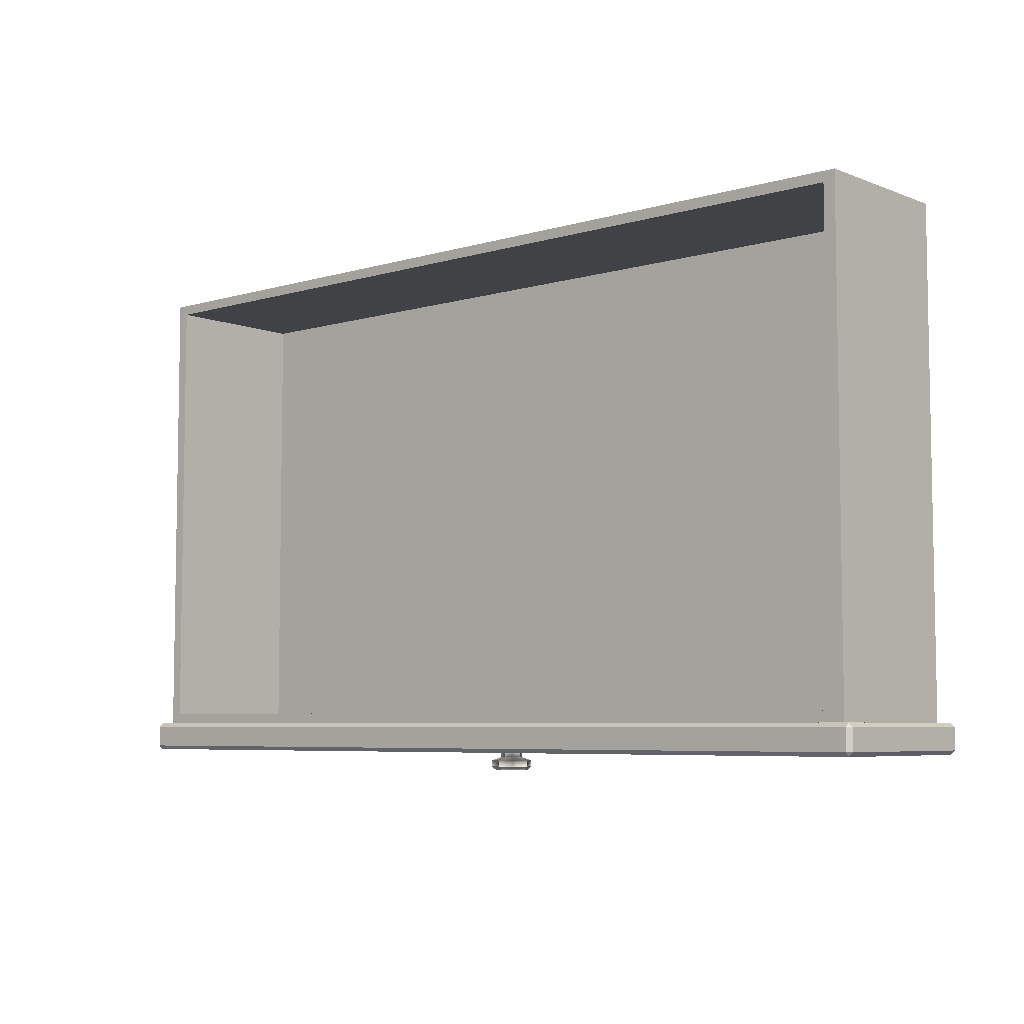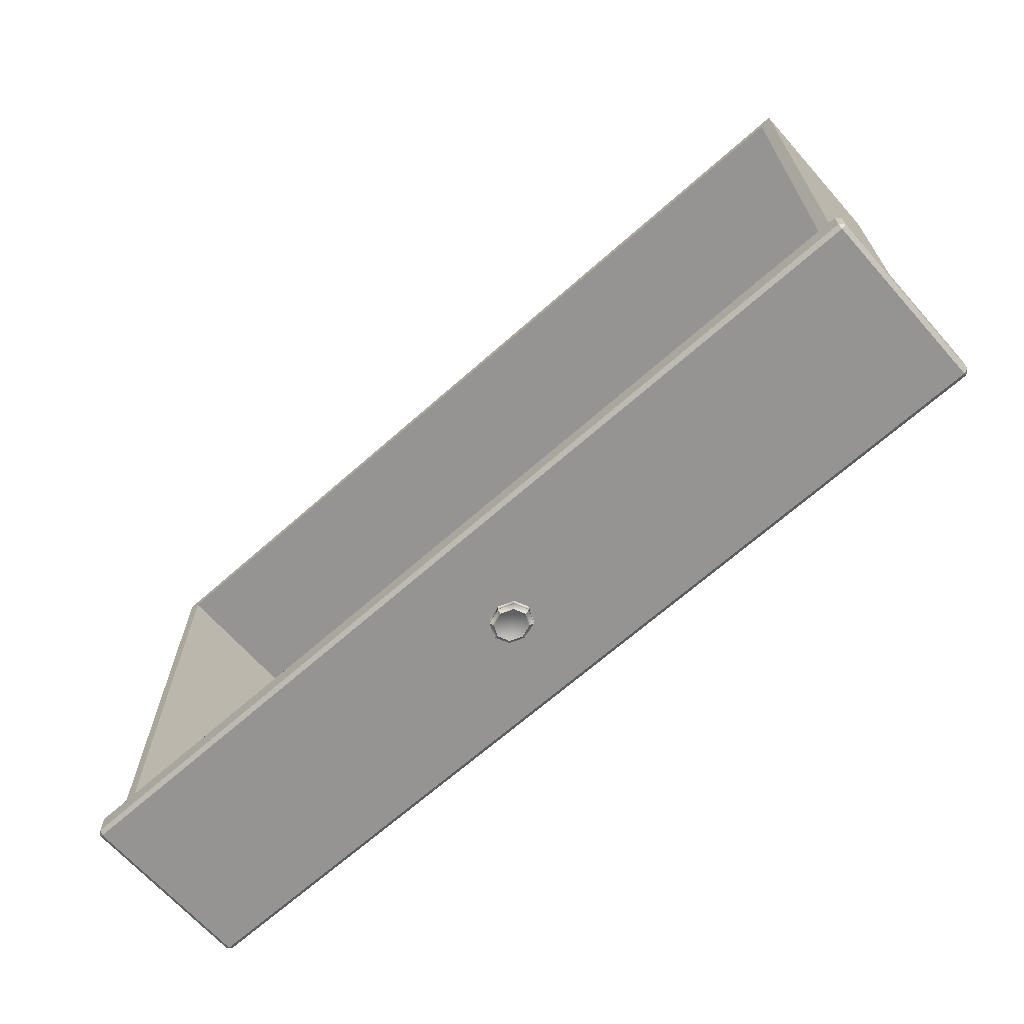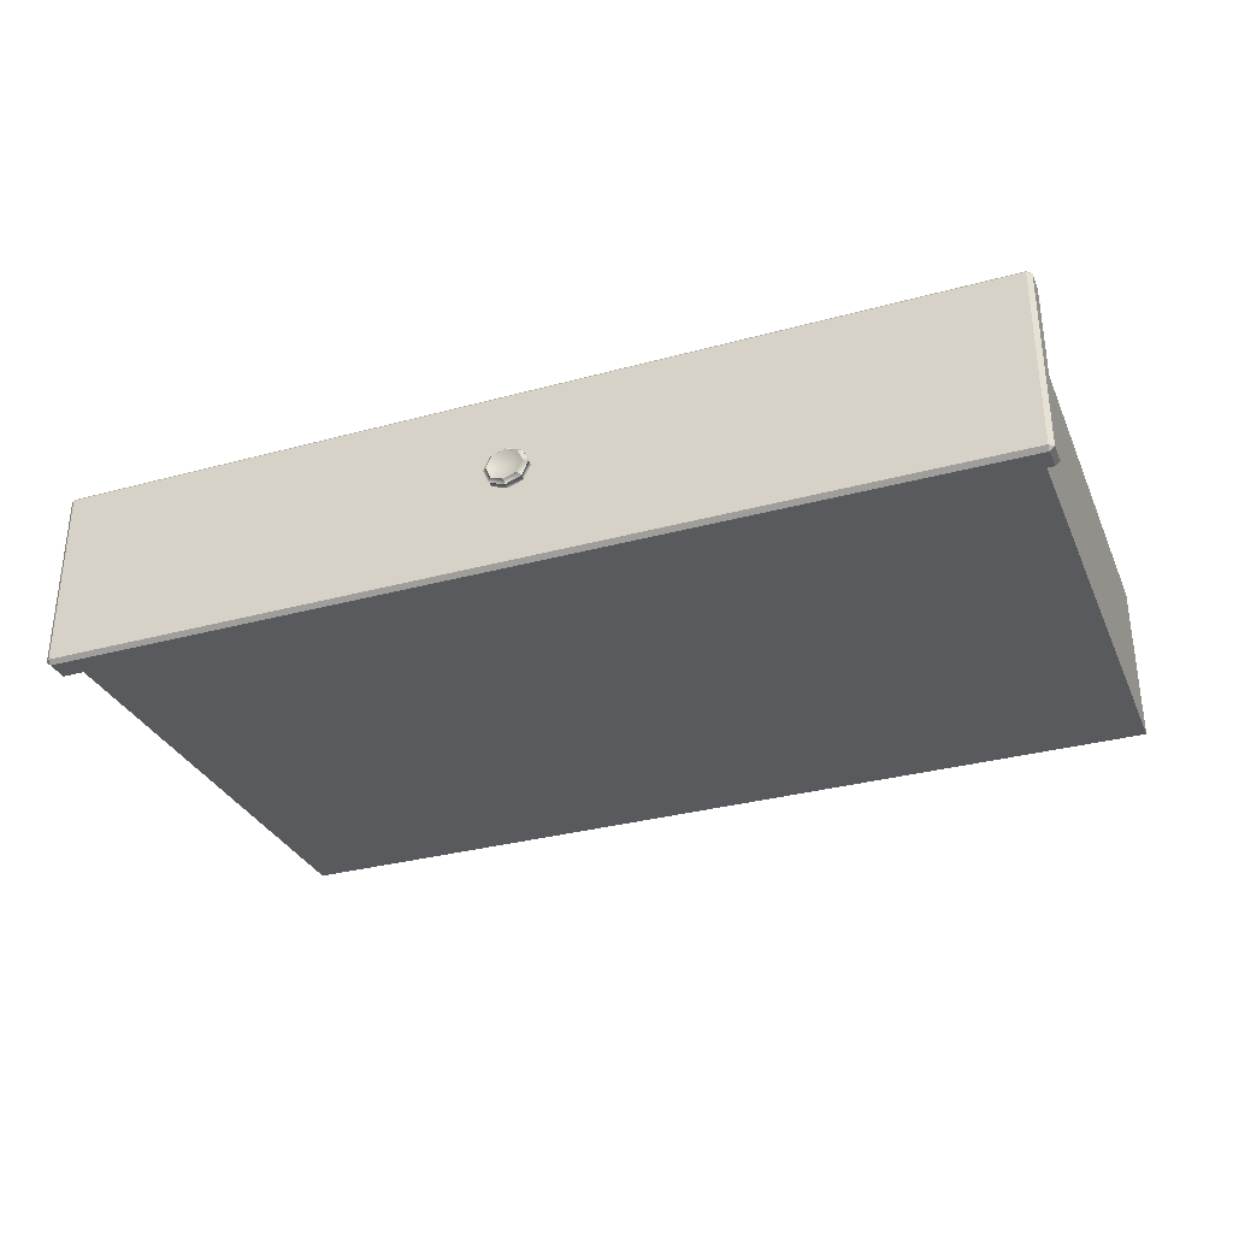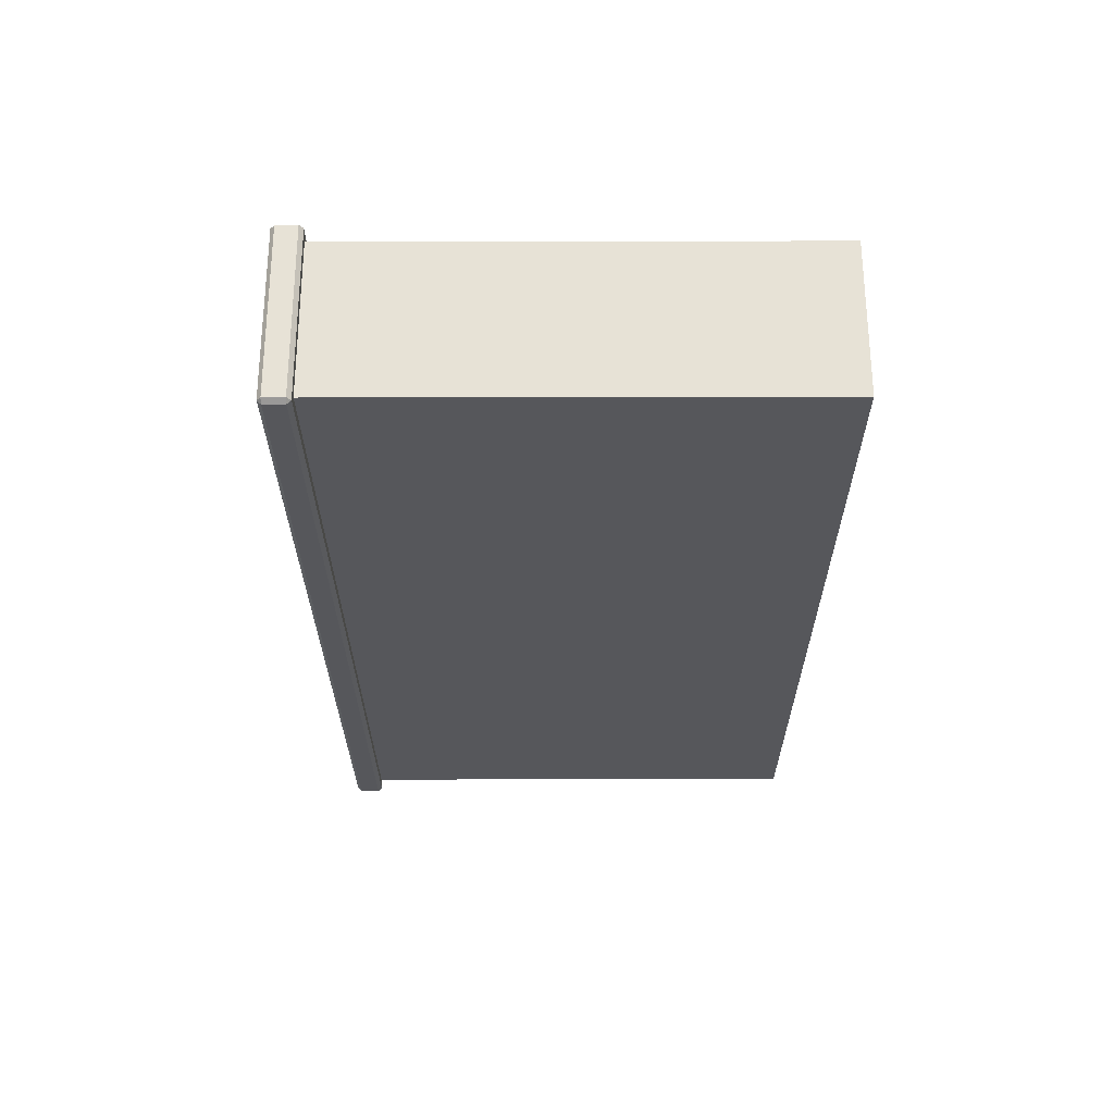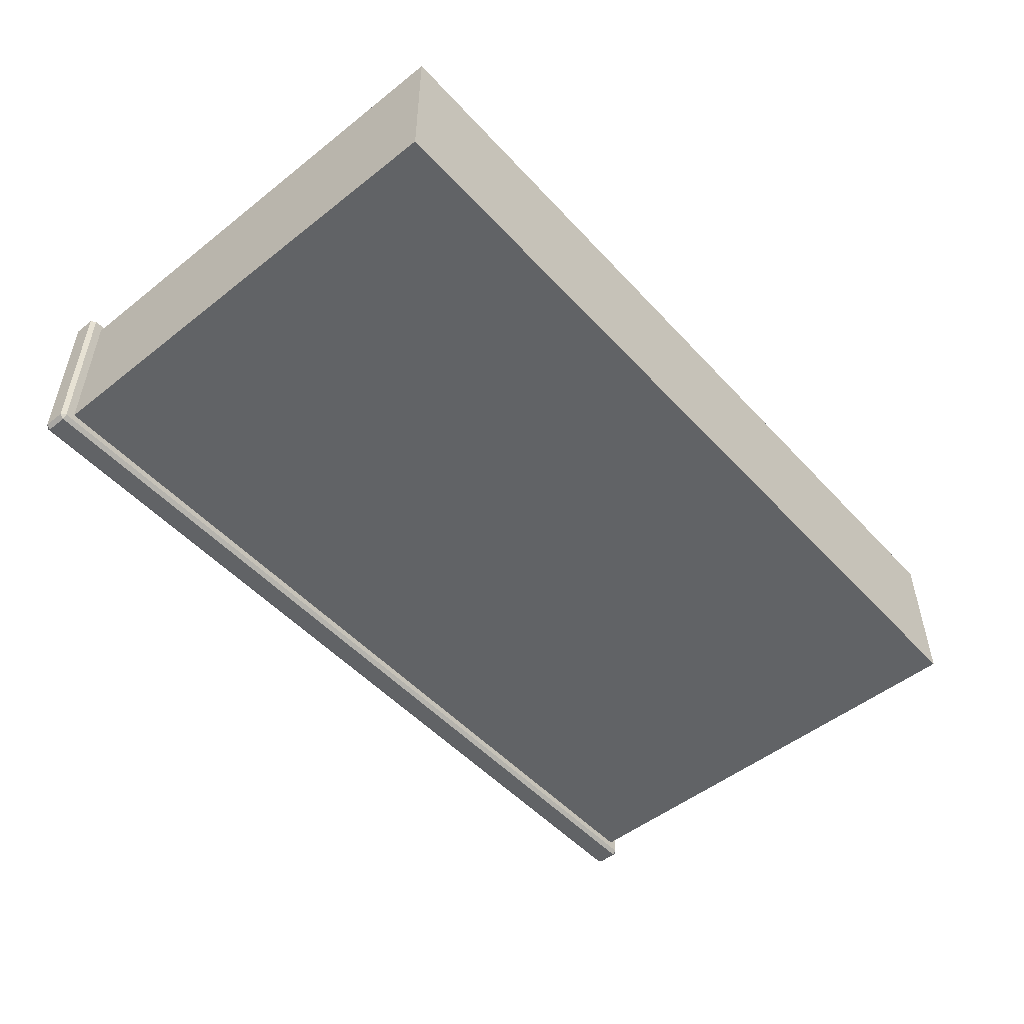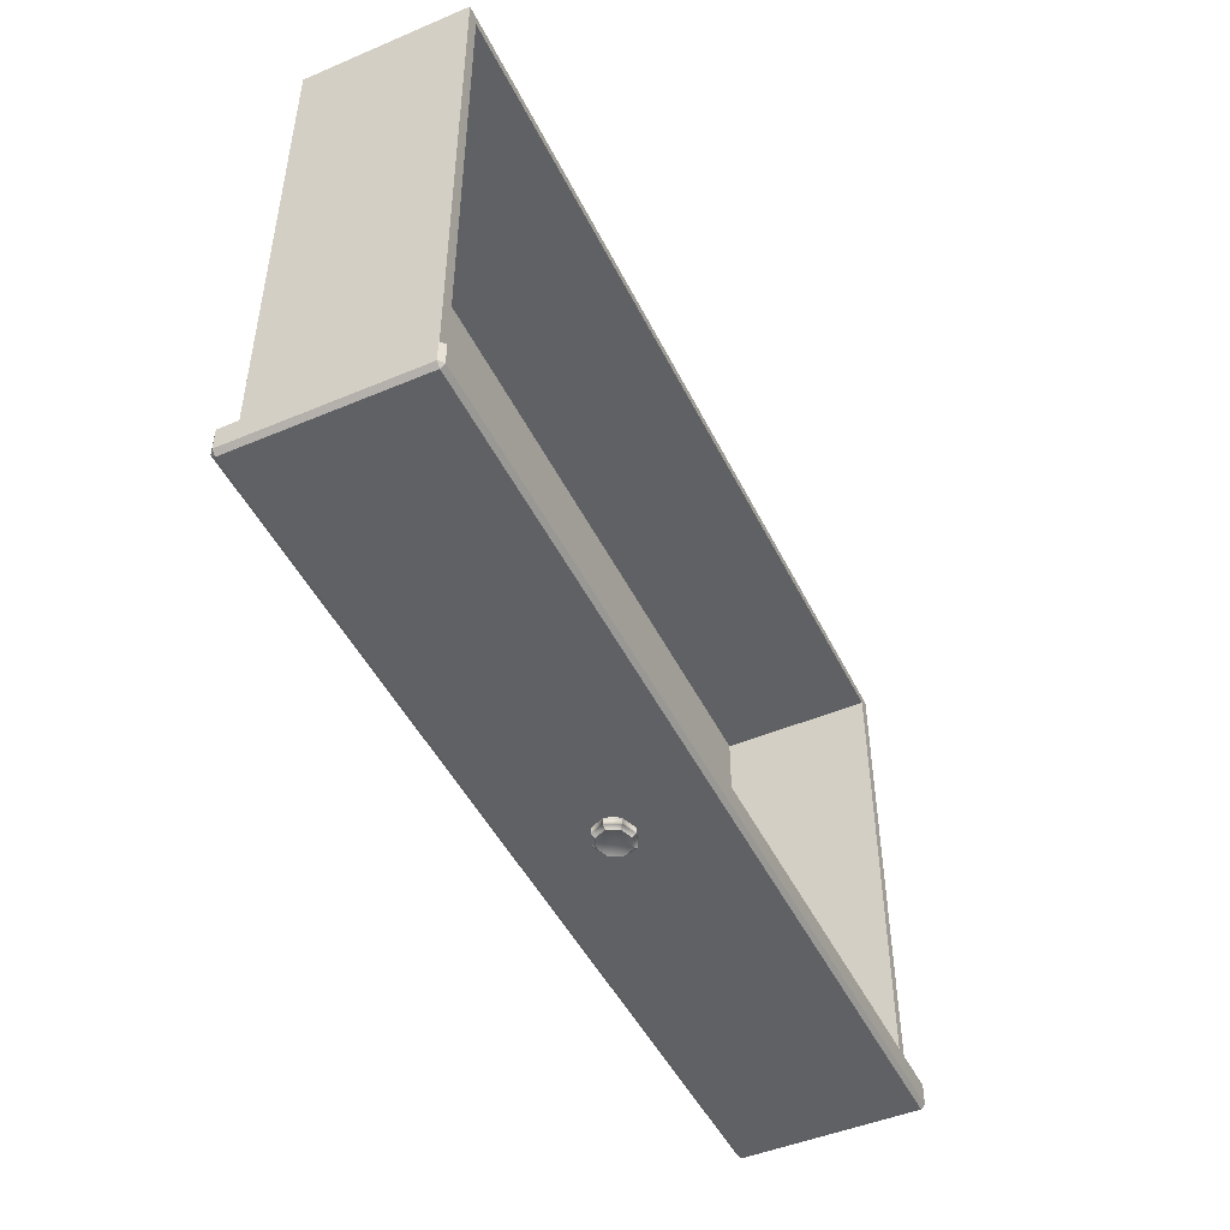
<metadata>
{"format":"obj","ext":"obj","renderer":"f3d","projection":"perspective","resolution":1024,"background":"white","views":[{"elev":-6.1,"azim":41.2,"up":"+Y"},{"elev":-67.1,"azim":41.6,"up":"+Y"},{"elev":-31.8,"azim":21.1,"up":"+Z"},{"elev":-27.2,"azim":90.2,"up":"+Z"},{"elev":-50.8,"azim":130.8,"up":"+Z"},{"elev":-47.5,"azim":-64.6,"up":"+Y"}]}
</metadata>
<code>
o DresserDrawer_319_9
v 0.00285 -0.2145 -0.4895
v 0.002851 -0.2315 -0.4895
v 0.002851 -0.2315 -0.349
v 0.00285 -0.2145 -0.349
v 0.006497 -0.2347 -0.4895
v 0.7386 -0.2347 -0.4895
v 0.7386 -0.2347 -0.349
v 0.006497 -0.2347 -0.349
v 0.7386 -0.2145 -0.4928
v 0.7386 -0.2315 -0.4928
v 0.006496 -0.2315 -0.4928
v 0.006497 -0.2145 -0.4928
v 0.7422 -0.2145 -0.349
v 0.7422 -0.2315 -0.349
v 0.7422 -0.2315 -0.4895
v 0.7422 -0.2145 -0.4895
v 0.3892 -0.2419 -0.4193
v 0.3892 -0.2468 -0.4193
v 0.3842 -0.2468 -0.4302
v 0.3842 -0.2419 -0.4302
v 0.3842 -0.2419 -0.4085
v 0.3842 -0.2468 -0.4085
v 0.3721 -0.2393 -0.4111
v 0.3721 -0.2419 -0.4039
v 0.3786 -0.2393 -0.4135
v 0.3813 -0.2393 -0.4193
v 0.3656 -0.2393 -0.4135
v 0.36 -0.2419 -0.4085
v 0.3786 -0.2393 -0.4252
v 0.3721 -0.2419 -0.4347
v 0.3721 -0.2393 -0.4276
v 0.36 -0.2419 -0.4302
v 0.3656 -0.2393 -0.4252
v 0.3549 -0.2419 -0.4193
v 0.3629 -0.2393 -0.4193
v 0.3786 -0.2342 -0.4252
v 0.3813 -0.2342 -0.4193
v 0.3786 -0.2342 -0.4135
v 0.3549 -0.2468 -0.4193
v 0.36 -0.2468 -0.4085
v 0.36 -0.2468 -0.4302
v 0.3721 -0.2342 -0.4276
v 0.3656 -0.2342 -0.4252
v 0.3721 -0.2468 -0.4347
v 0.3721 -0.2468 -0.4039
v 0.3629 -0.2342 -0.4193
v 0.3656 -0.2342 -0.4135
v 0.3721 -0.2342 -0.4111
v 0.3819 -0.2494 -0.4105
v 0.386 -0.2494 -0.4193
v 0.3721 -0.2494 -0.4069
v 0.3623 -0.2494 -0.4105
v 0.3582 -0.2494 -0.4193
v 0.3623 -0.2494 -0.4282
v 0.3721 -0.2494 -0.4318
v 0.3819 -0.2494 -0.4282
v 0.006497 -0.2145 -0.3457
v 0.006496 -0.2113 -0.349
v 0.7386 -0.2113 -0.349
v 0.7386 -0.2145 -0.3457
v 0.006496 -0.2113 -0.4895
v 0.7386 -0.2113 -0.4895
v 0.7386 -0.2315 -0.3457
v 0.006496 -0.2315 -0.3457
v 0.01351 -0.2113 -0.3553
v 0.01351 0.1782 -0.3553
v 0.01351 0.1782 -0.4832
v 0.01351 -0.2113 -0.4832
v 0.7222 -0.203 -0.3553
v 0.7222 -0.203 -0.4768
v 0.02287 -0.203 -0.4768
v 0.02287 -0.203 -0.3553
v 0.7316 -0.2113 -0.4832
v 0.7316 -0.2113 -0.3553
v 0.7316 0.1782 -0.3553
v 0.7316 0.1782 -0.4832
v 0.7222 0.1699 -0.3553
v 0.02287 0.1699 -0.3553
v 0.7222 0.1699 -0.4768
v 0.02287 0.1699 -0.4768
f 1 3 2
f 1 4 3
f 5 7 6
f 5 8 7
f 9 11 10
f 9 12 11
f 13 15 14
f 13 16 15
f 17 19 18
f 17 20 19
f 21 17 18
f 21 18 22
f 23 21 24
f 23 25 21
f 25 17 21
f 25 26 17
f 27 23 24
f 27 24 28
f 26 20 17
f 26 29 20
f 29 30 20
f 29 31 30
f 31 32 30
f 31 33 32
f 33 34 32
f 33 35 34
f 35 28 34
f 35 27 28
f 26 36 29
f 26 37 36
f 25 37 26
f 25 38 37
f 34 40 39
f 34 28 40
f 32 34 39
f 32 39 41
f 29 42 31
f 29 36 42
f 31 42 43
f 31 43 33
f 30 41 44
f 30 32 41
f 20 30 44
f 20 44 19
f 28 45 40
f 28 24 45
f 24 22 45
f 24 21 22
f 33 46 35
f 33 43 46
f 35 46 47
f 35 47 27
f 27 48 23
f 27 47 48
f 23 48 38
f 23 38 25
f 22 50 49
f 22 18 50
f 45 22 49
f 45 49 51
f 40 45 51
f 40 51 52
f 39 40 52
f 39 52 53
f 41 39 53
f 41 53 54
f 52 54 53
f 44 41 54
f 44 54 55
f 54 52 55
f 55 52 51
f 55 51 49
f 19 44 55
f 19 55 56
f 18 56 50
f 18 19 56
f 55 49 56
f 56 49 50
f 57 4 58
f 13 60 59
f 12 61 1
f 9 16 62
f 10 6 15
f 11 2 5
f 14 7 63
f 64 8 3
f 62 12 9
f 62 61 12
f 59 16 13
f 59 62 16
f 58 60 57
f 58 59 60
f 4 61 58
f 4 1 61
f 10 5 6
f 10 11 5
f 14 6 7
f 14 15 6
f 64 7 8
f 64 63 7
f 8 2 3
f 8 5 2
f 1 11 12
f 1 2 11
f 15 9 10
f 15 16 9
f 63 13 14
f 63 60 13
f 3 57 64
f 3 4 57
f 57 63 64
f 57 60 63
f 65 67 66
f 65 68 67
f 69 71 70
f 69 72 71
f 73 61 62
f 73 68 61
f 74 73 62
f 74 62 59
f 65 74 59
f 65 59 58
f 68 58 61
f 68 65 58
f 67 75 66
f 67 76 75
f 68 76 67
f 68 73 76
f 73 75 76
f 73 74 75
f 72 74 65
f 72 69 74
f 69 75 74
f 69 77 75
f 77 66 75
f 77 78 66
f 78 65 66
f 78 72 65
f 70 80 79
f 70 71 80
f 77 70 79
f 77 69 70
f 78 79 80
f 78 77 79
f 72 80 71
f 72 78 80

</code>
